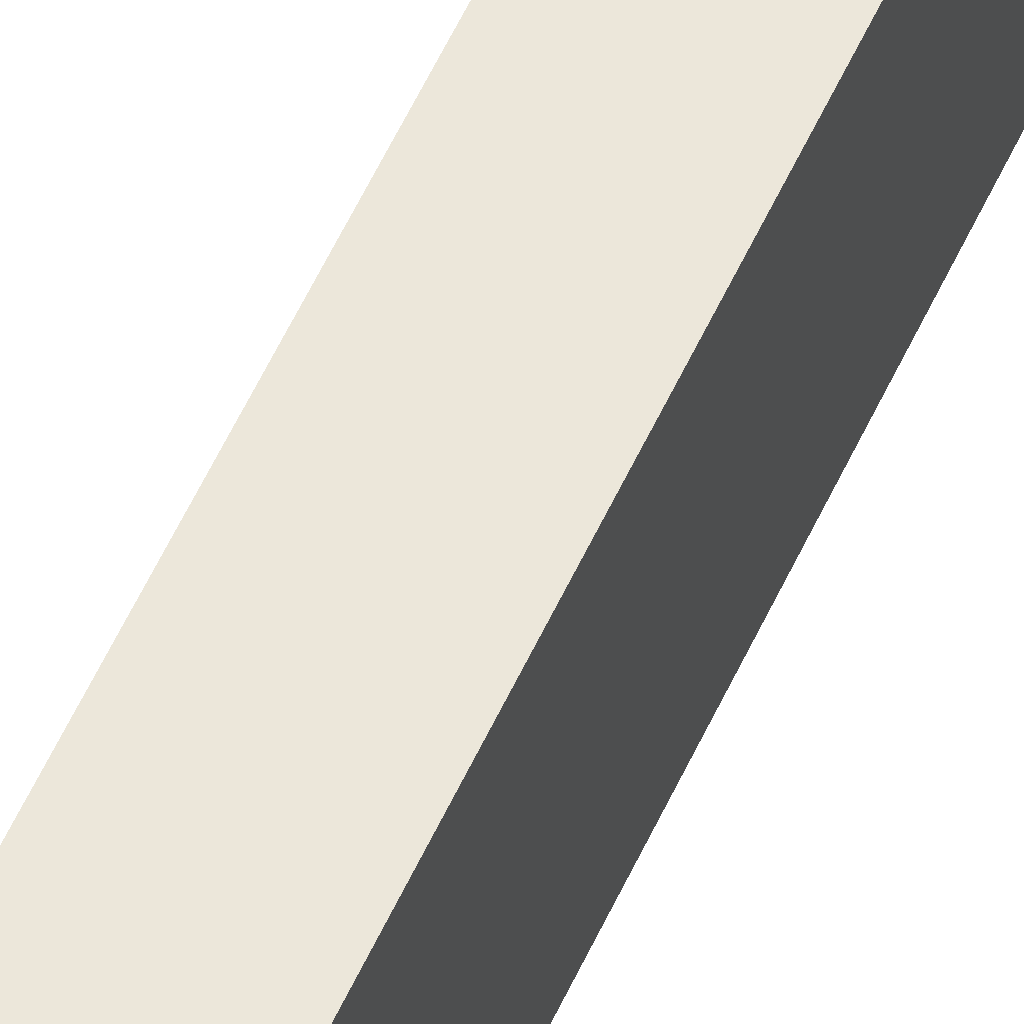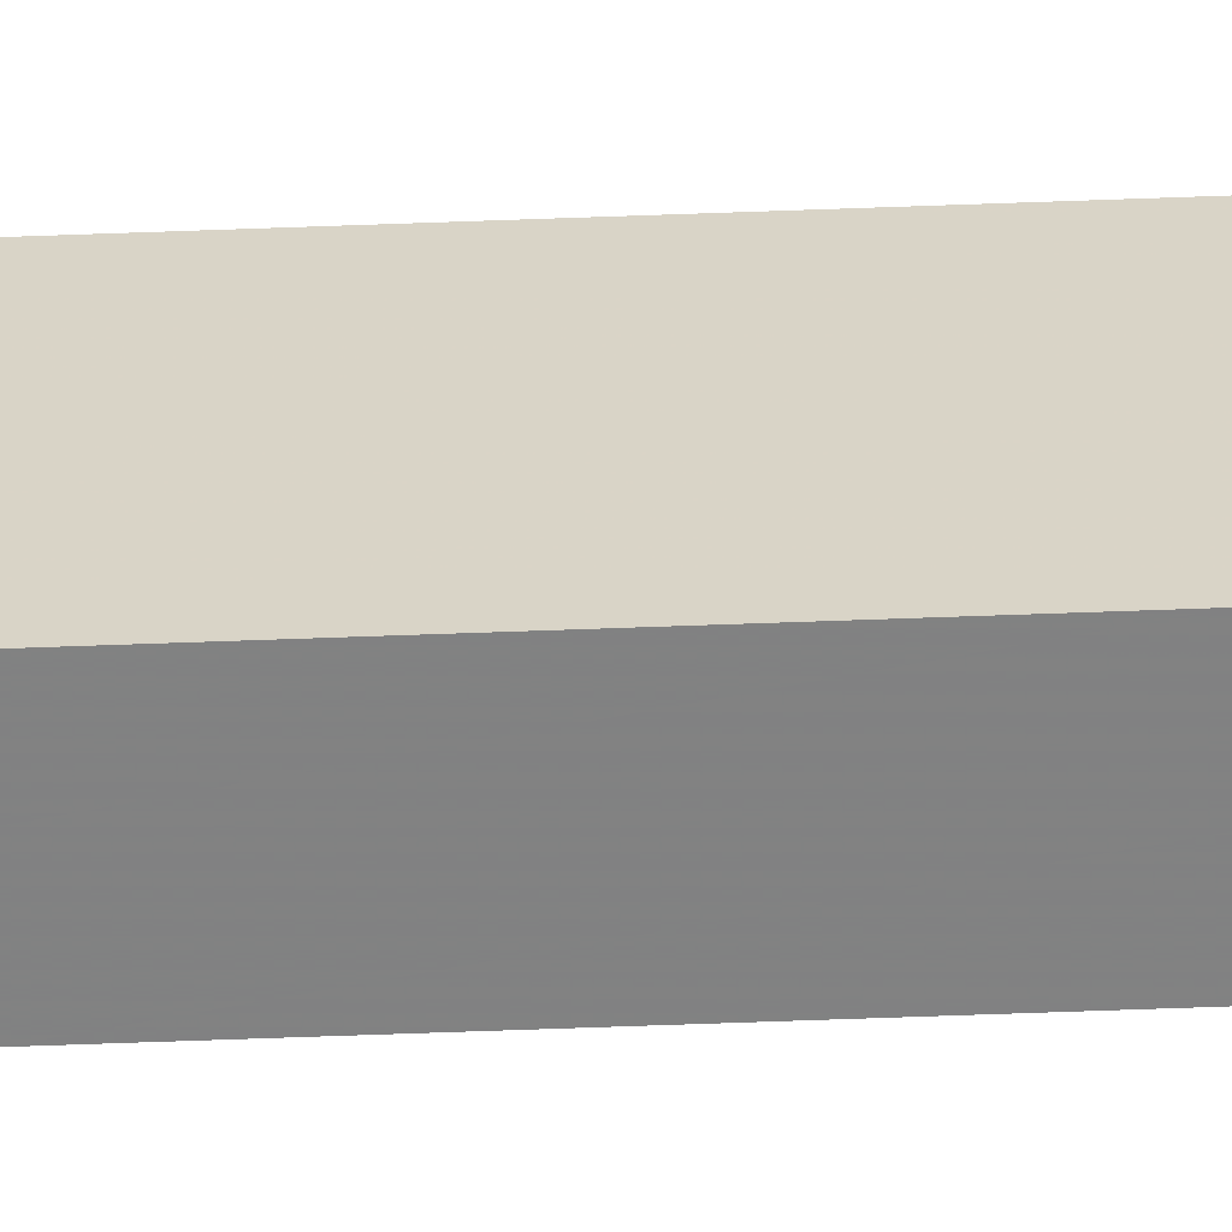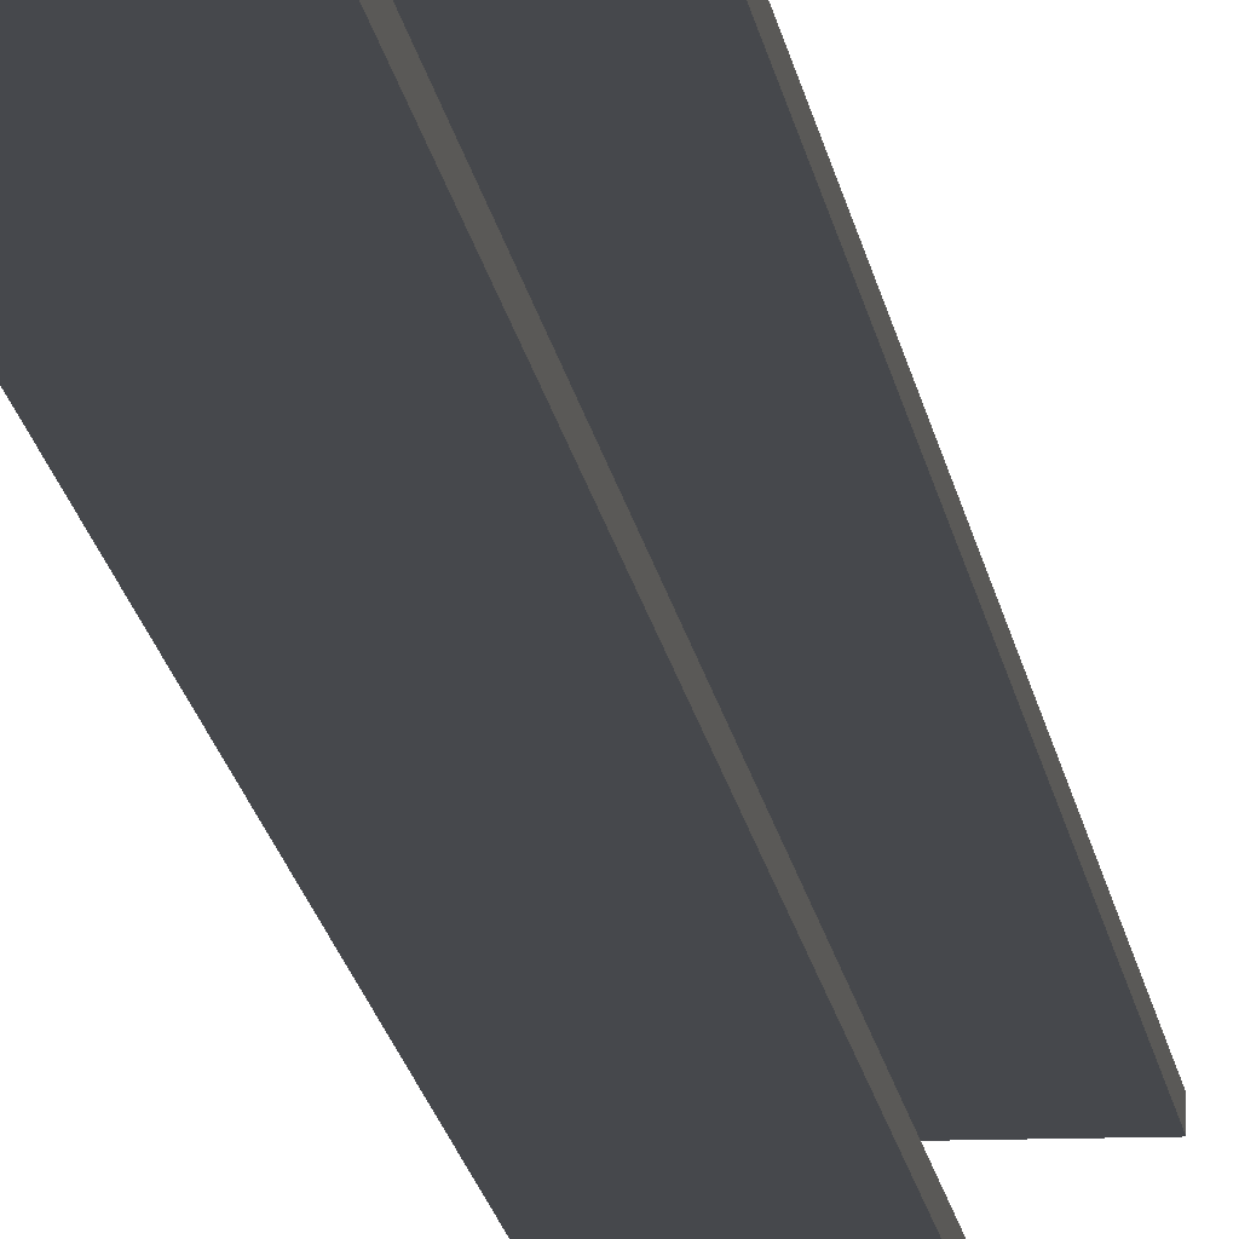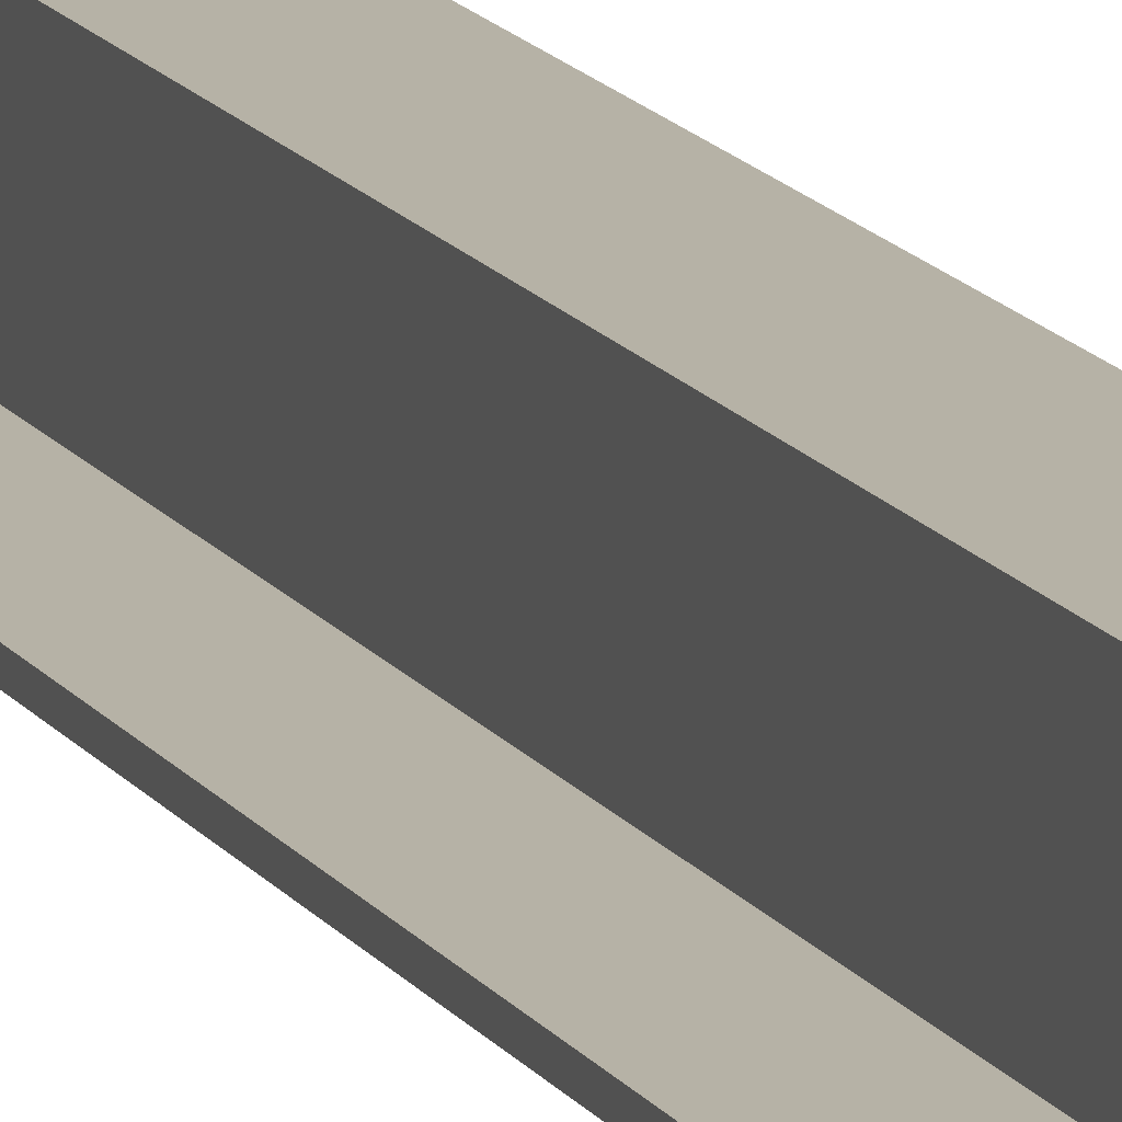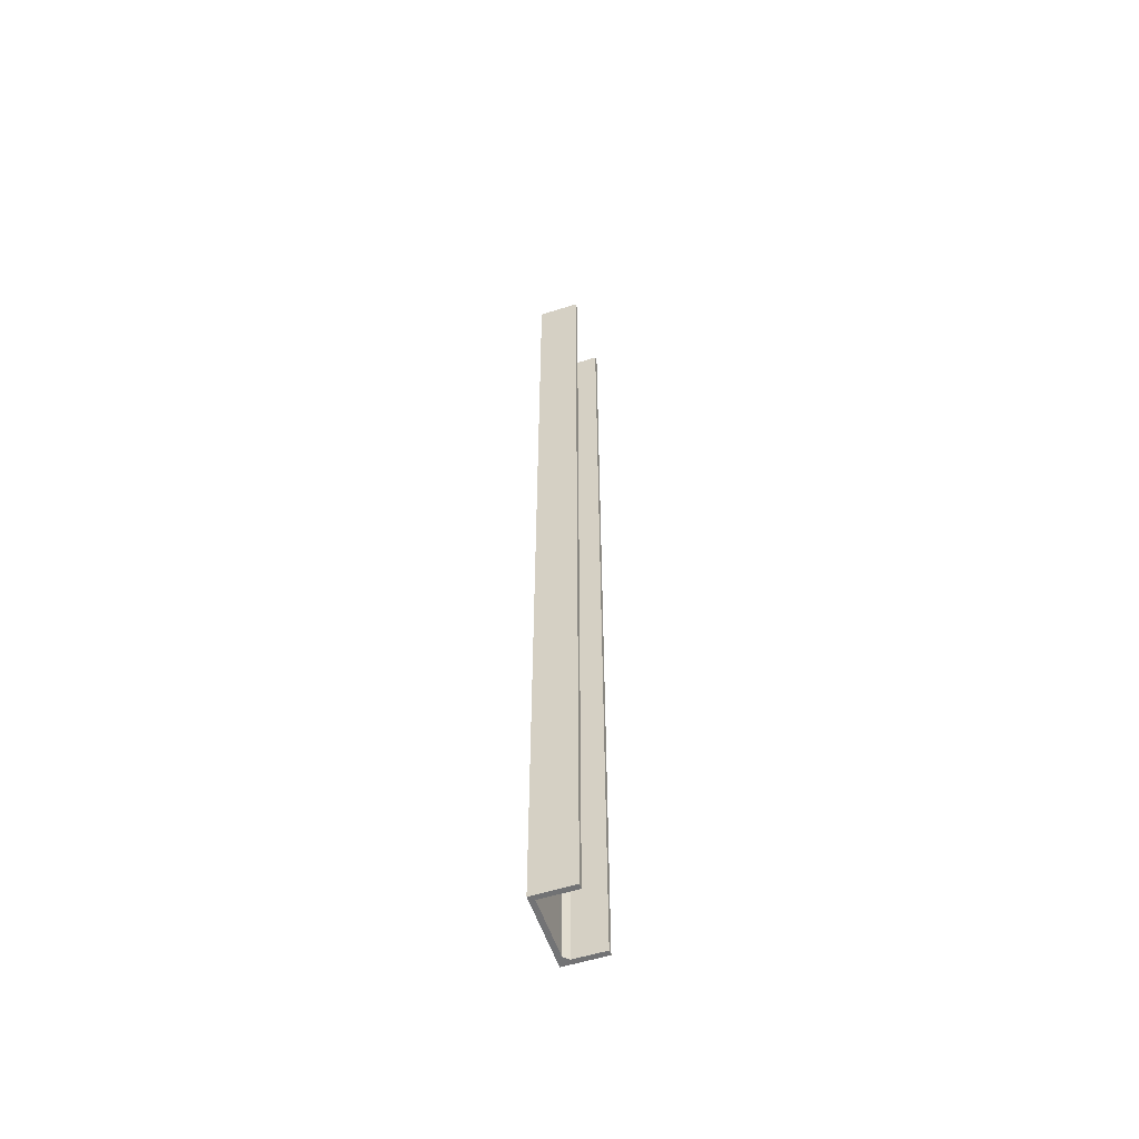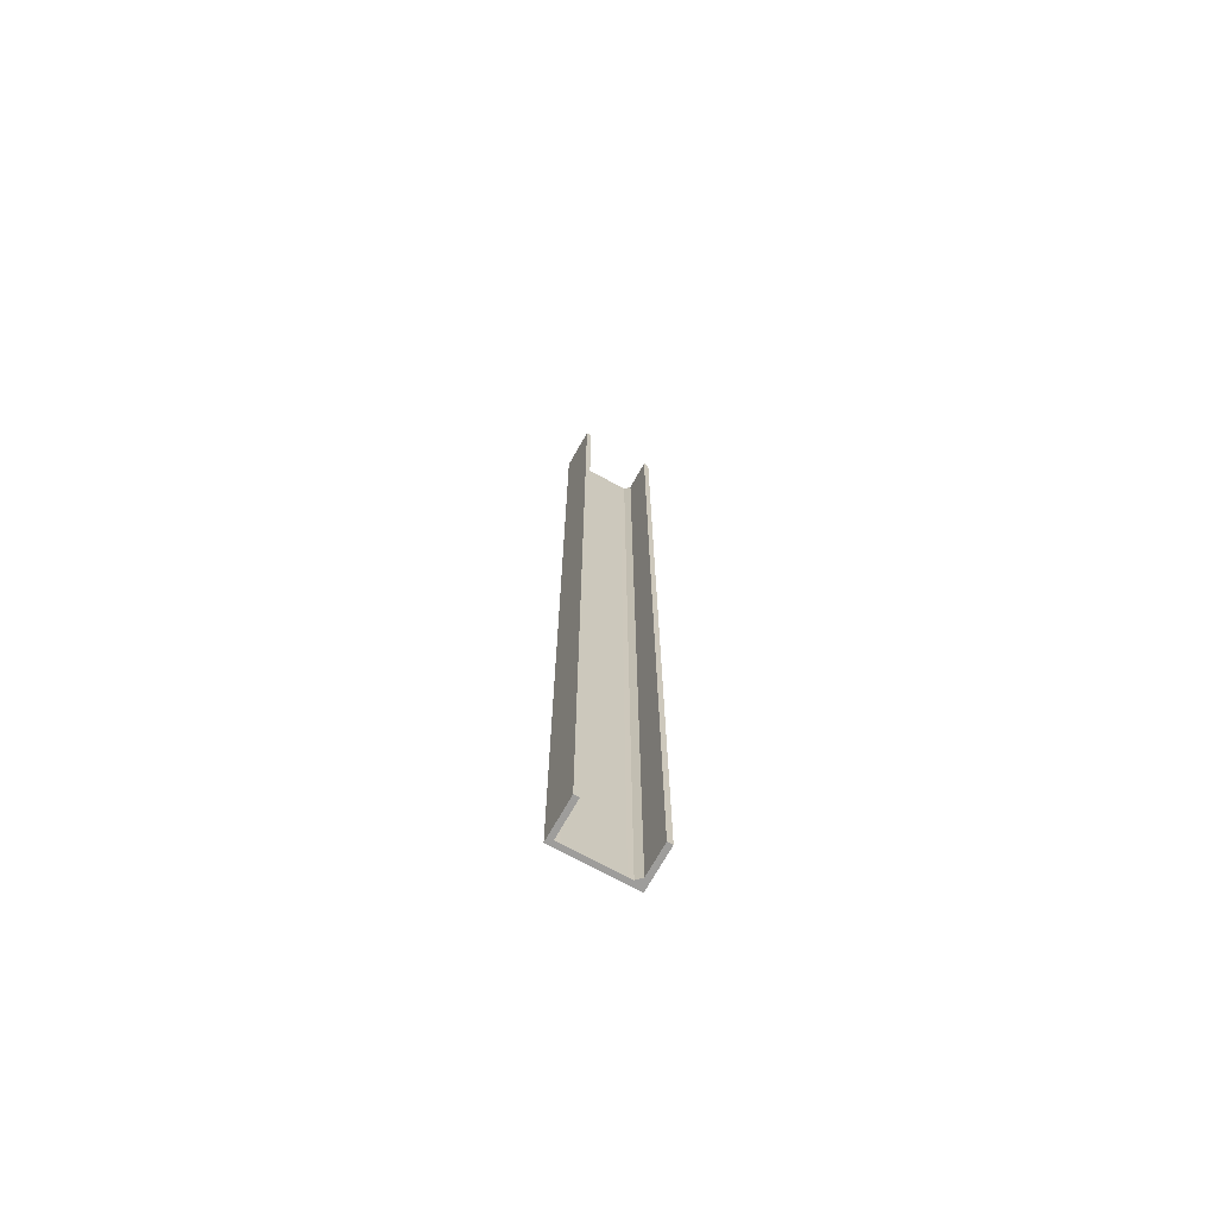
<metadata>
{"format":"obj","ext":"obj","renderer":"f3d","projection":"perspective","resolution":1024,"background":"white","views":[{"elev":54.0,"azim":-156.3,"up":"+Y"},{"elev":-60.6,"azim":-87.8,"up":"+Y"},{"elev":-11.2,"azim":5.3,"up":"+Y"},{"elev":12.2,"azim":161.5,"up":"+Y"},{"elev":-55.8,"azim":18.4,"up":"+Z"},{"elev":-70.5,"azim":60.9,"up":"+Z"}]}
</metadata>
<code>
o 102
v 2226 1860 12.15
v 2226 1860 12.15
v 2226 1860 12.15
v 2226 1860 12.15
v 2226 1860 12.15
v 2226 1860 12.15
v 2226 1860 12.15
v 2226 1860 14
v 2226 1860 14
v 2226 1860 14
v 2226 1860 12.15
v 2226 1860 12.15
v 2226 1860 14
v 2226 1860 14
v 2226 1860 14
v 2226 1860 14
v 2226 1860 12.15
v 2226 1860 14
v 2226 1860 14
v 2226 1860 12.15
v 2226 1860 14
v 2226 1860 12.15
v 2226 1860 12.15
v 2226 1860 12.15
v 2226 1860 14
v 2226 1860 12.15
v 2226 1860 12.15
v 2226 1860 12.15
v 2226 1860 14
v 2226 1860 14
v 2226 1860 14
v 2226 1860 14
v 2226 1860 12.15
v 2226 1860 14
v 2226 1860 14
v 2226 1860 14
v 2226 1860 12.15
v 2226 1860 14
v 2226 1860 12.15
v 2226 1860 14
v 2226 1860 12.15
v 2226 1860 14
v 2226 1860 14
v 2226 1860 14
v 2226 1860 14
v 2226 1860 12.15
v 2226 1860 12.15
v 2226 1860 12.15
v 2226 1860 14
v 2226 1860 14
v 2226 1860 14
v 2226 1860 14
v 2226 1860 12.15
v 2226 1860 12.15
v 2226 1860 12.15
v 2226 1860 12.15
v 2226 1860 12.15
v 2226 1860 14
v 2226 1860 12.15
f 1 2 3
f 3 4 5
f 5 6 7
f 4 8 9
f 3 10 11
f 12 10 13
f 3 14 15
f 12 16 17
f 18 19 14
f 18 20 6
f 21 22 17
f 21 23 13
f 24 23 17
f 25 26 22
f 27 28 23
f 27 16 29
f 30 23 11
f 30 25 31
f 31 29 32
f 33 29 34
f 35 36 30
f 30 37 15
f 38 37 39
f 38 20 40
f 41 14 39
f 41 9 40
f 42 14 40
f 43 44 42
f 45 44 43
f 43 46 45
f 43 6 47
f 48 8 47
f 45 2 49
f 49 50 45
f 51 50 49
f 52 50 51
f 49 33 51
f 53 36 48
f 48 54 53
f 55 54 48
f 56 54 55
f 57 58 53
f 53 59 57
f 57 59 24

</code>
